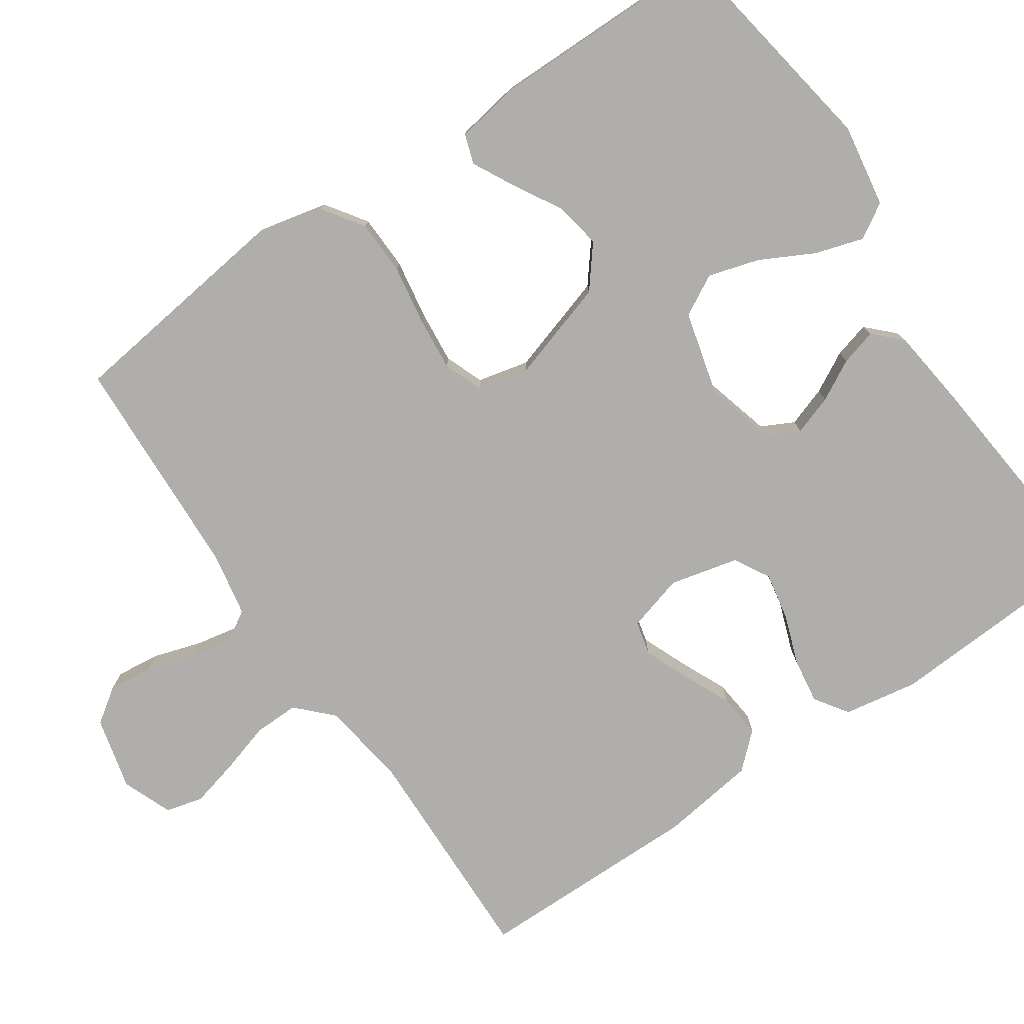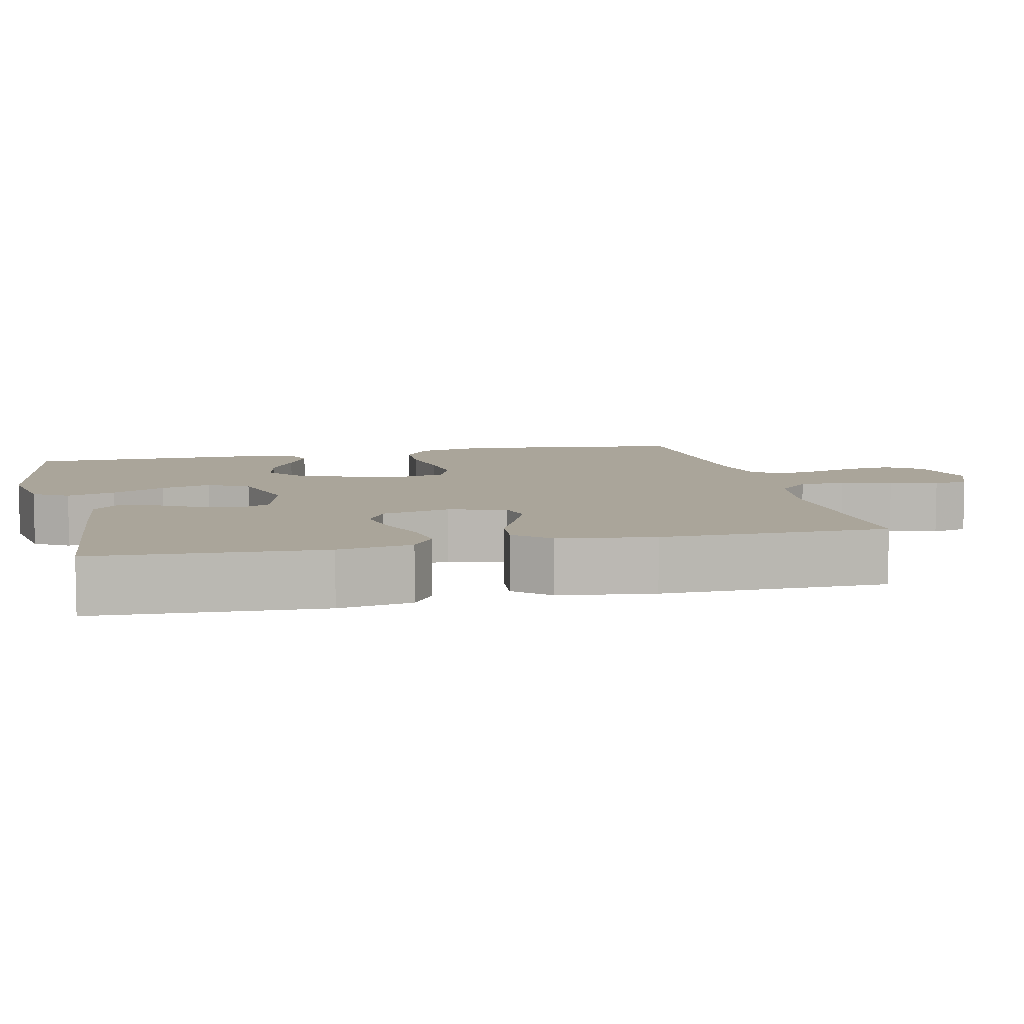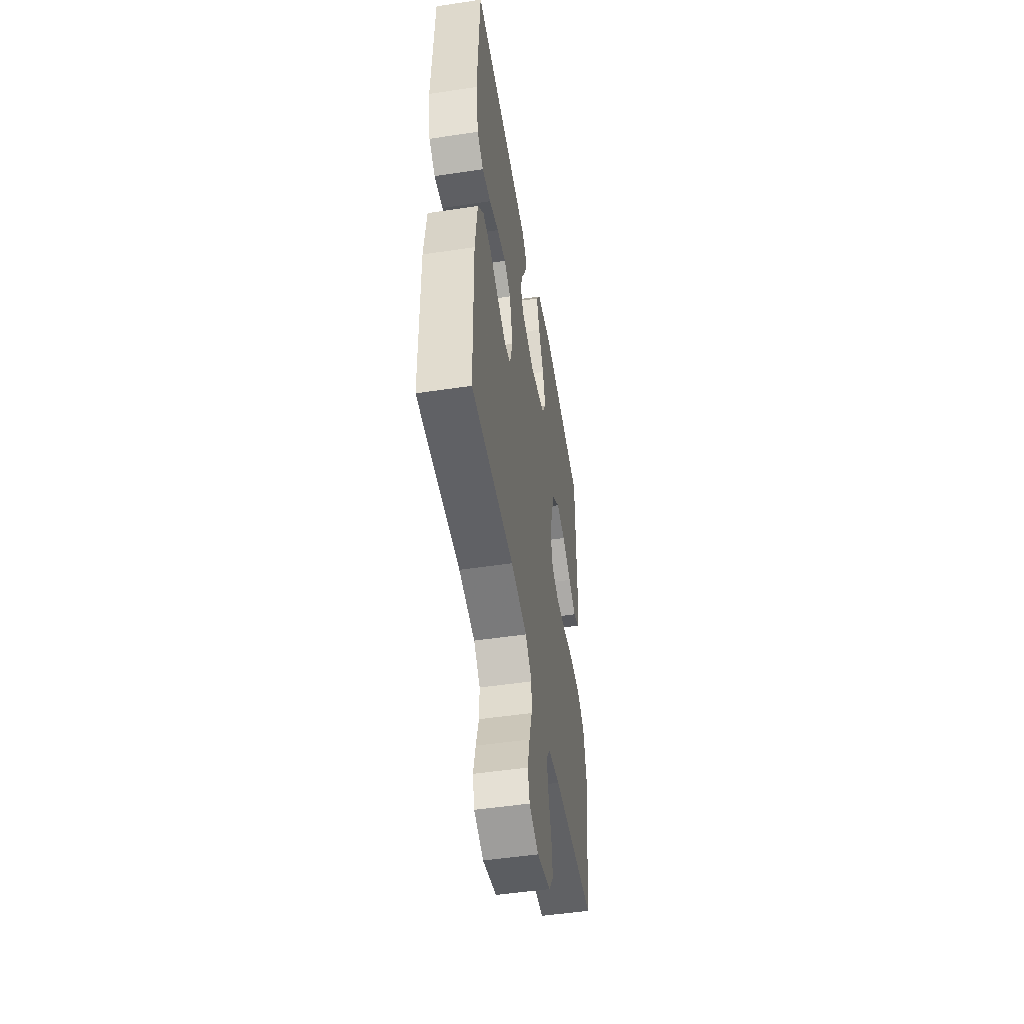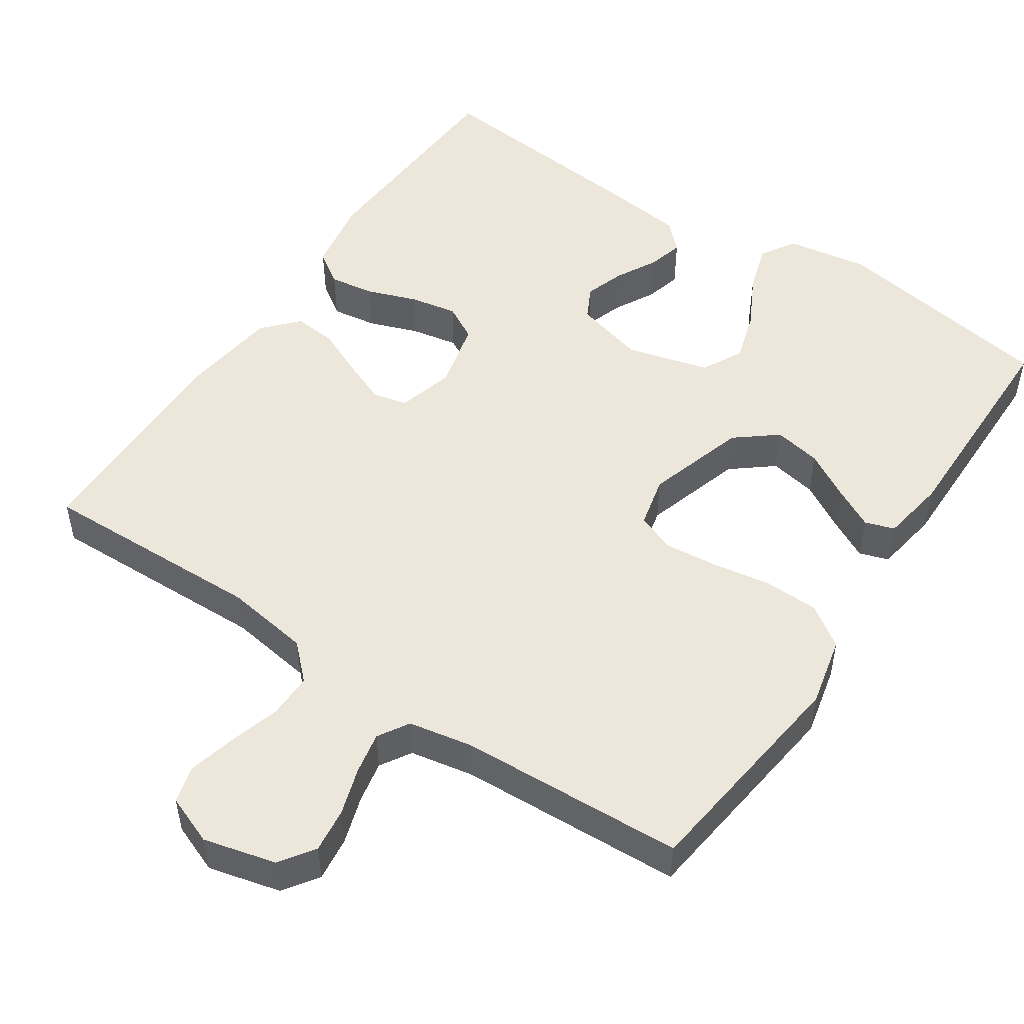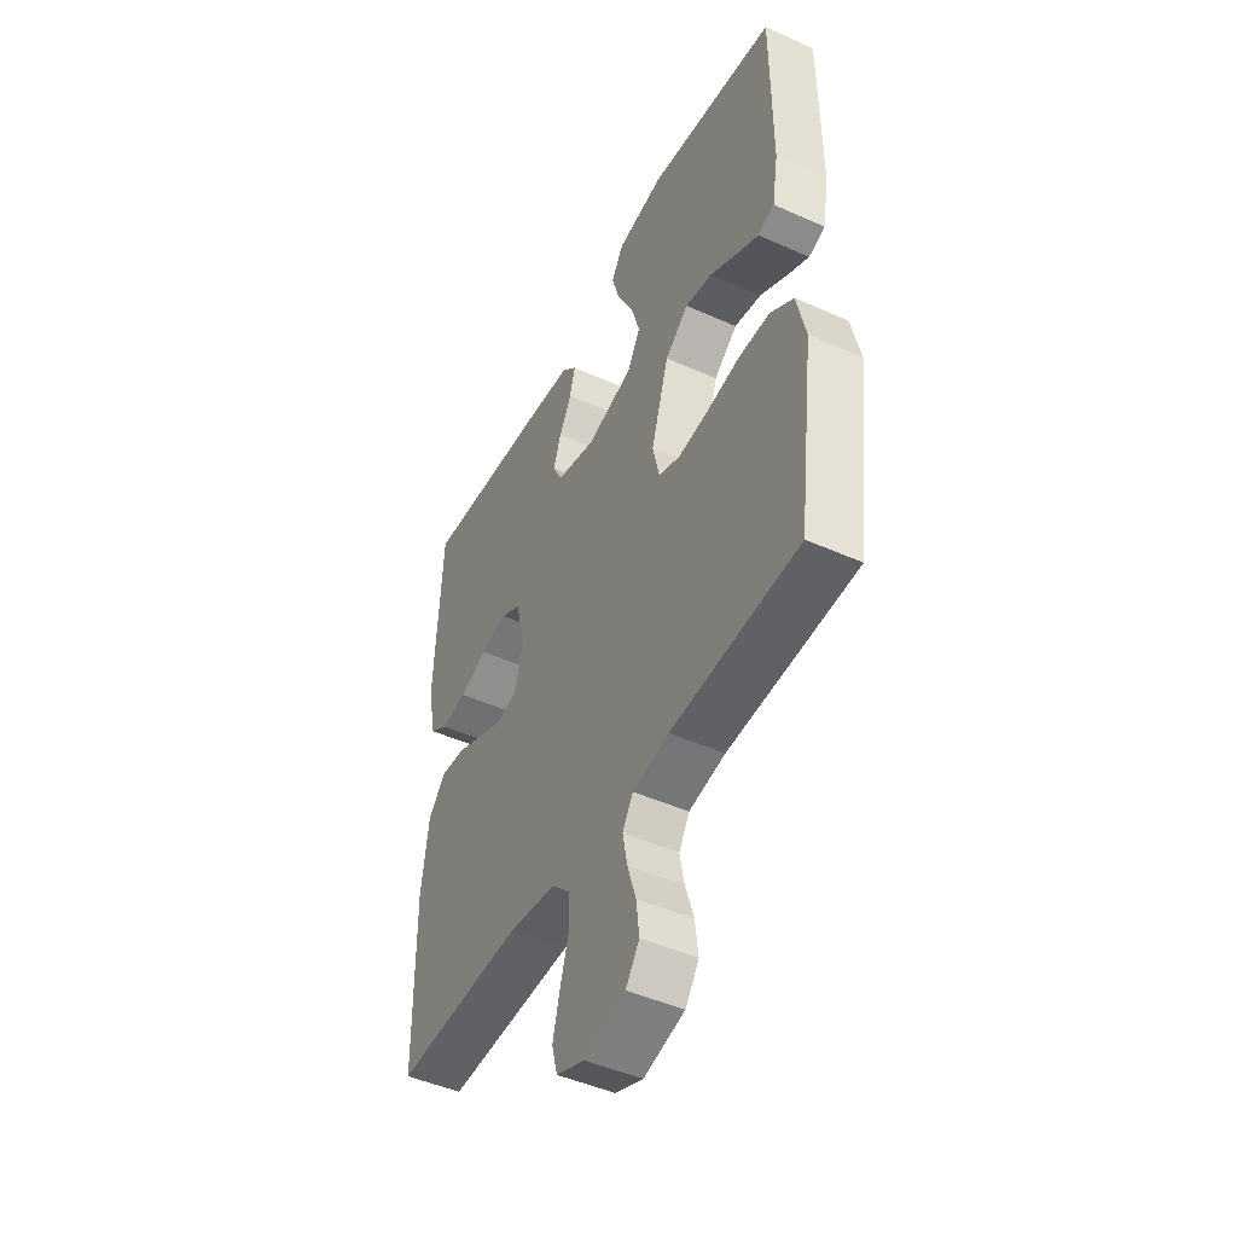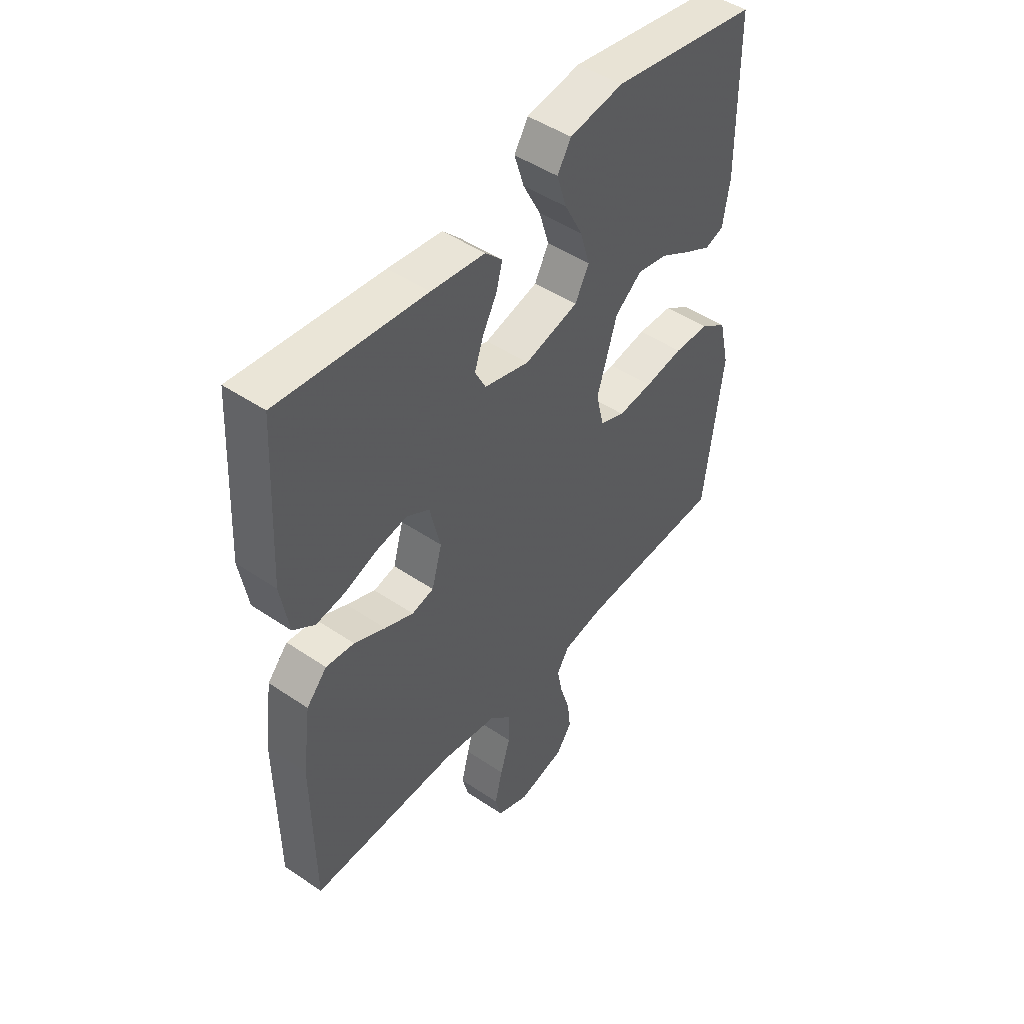
<metadata>
{"format":"obj","ext":"obj","renderer":"f3d","projection":"perspective","resolution":1024,"background":"white","views":[{"elev":-77.7,"azim":-55.6,"up":"+Y"},{"elev":7.7,"azim":77.0,"up":"+Y"},{"elev":-49.8,"azim":99.4,"up":"+Z"},{"elev":50.8,"azim":-146.2,"up":"+Y"},{"elev":-46.9,"azim":-116.9,"up":"+Z"},{"elev":47.3,"azim":127.5,"up":"+Z"}]}
</metadata>
<code>
v 0.5 0.07 -0.5
v 0.2 0.07 -0.492
v 0.087 0.07 -0.509
v 0.042 0.07 -0.553
v 0.043 0.07 -0.613
v 0.063 0.07 -0.68
v 0.079 0.07 -0.744
v 0.066 0.07 -0.793
v 0 0.07 -0.819
v -0.096 0.07 -0.795
v -0.128 0.07 -0.749
v -0.121 0.07 -0.69
v -0.101 0.07 -0.627
v -0.09 0.07 -0.571
v -0.115 0.07 -0.53
v -0.2 0.07 -0.514
v -0.5 0.07 -0.5
v -0.538 0.07 -0.2
v -0.517 0.07 -0.107
v -0.463 0.07 -0.07
v -0.39 0.07 -0.068
v -0.311 0.07 -0.081
v -0.24 0.07 -0.088
v -0.189 0.07 -0.068
v -0.173 0.07 0
v -0.214 0.07 0.133
v -0.269 0.07 0.177
v -0.332 0.07 0.165
v -0.395 0.07 0.129
v -0.449 0.07 0.101
v -0.488 0.07 0.114
v -0.502 0.07 0.2
v -0.5 0.07 0.5
v -0.2 0.07 0.549
v -0.09 0.07 0.531
v -0.062 0.07 0.485
v -0.082 0.07 0.421
v -0.119 0.07 0.35
v -0.139 0.07 0.283
v -0.11 0.07 0.229
v 0 0.07 0.2
v 0.093 0.07 0.225
v 0.115 0.07 0.268
v 0.097 0.07 0.321
v 0.068 0.07 0.375
v 0.055 0.07 0.423
v 0.09 0.07 0.458
v 0.2 0.07 0.471
v 0.5 0.07 0.5
v 0.516 0.07 0.2
v 0.499 0.07 0.102
v 0.455 0.07 0.072
v 0.395 0.07 0.081
v 0.329 0.07 0.105
v 0.266 0.07 0.117
v 0.219 0.07 0.091
v 0.197 0.07 0
v 0.218 0.07 -0.075
v 0.263 0.07 -0.086
v 0.322 0.07 -0.062
v 0.386 0.07 -0.033
v 0.444 0.07 -0.027
v 0.486 0.07 -0.073
v 0.503 0.07 -0.2
v 0.5 0 -0.5
v 0.2 0 -0.492
v 0.087 0 -0.509
v 0.042 0 -0.553
v 0.043 0 -0.613
v 0.063 0 -0.68
v 0.079 0 -0.744
v 0.066 0 -0.793
v 0 0 -0.819
v -0.096 0 -0.795
v -0.128 0 -0.749
v -0.121 0 -0.69
v -0.101 0 -0.627
v -0.09 0 -0.571
v -0.115 0 -0.53
v -0.2 0 -0.514
v -0.5 0 -0.5
v -0.538 0 -0.2
v -0.517 0 -0.107
v -0.463 0 -0.07
v -0.39 0 -0.068
v -0.311 0 -0.081
v -0.24 0 -0.088
v -0.189 0 -0.068
v -0.173 0 0
v -0.214 0 0.133
v -0.269 0 0.177
v -0.332 0 0.165
v -0.395 0 0.129
v -0.449 0 0.101
v -0.488 0 0.114
v -0.502 0 0.2
v -0.5 0 0.5
v -0.2 0 0.549
v -0.09 0 0.531
v -0.062 0 0.485
v -0.082 0 0.421
v -0.119 0 0.35
v -0.139 0 0.283
v -0.11 0 0.229
v 0 0 0.2
v 0.093 0 0.225
v 0.115 0 0.268
v 0.097 0 0.321
v 0.068 0 0.375
v 0.055 0 0.423
v 0.09 0 0.458
v 0.2 0 0.471
v 0.5 0 0.5
v 0.516 0 0.2
v 0.499 0 0.102
v 0.455 0 0.072
v 0.395 0 0.081
v 0.329 0 0.105
v 0.266 0 0.117
v 0.219 0 0.091
v 0.197 0 0
v 0.218 0 -0.075
v 0.263 0 -0.086
v 0.322 0 -0.062
v 0.386 0 -0.033
v 0.444 0 -0.027
v 0.486 0 -0.073
v 0.503 0 -0.2
f 63 64 1 2
f 60 61 62 63
f 59 60 63 2
f 58 59 2 3
f 57 58 3 4
f 56 57 4
f 51 52 53 54
f 51 54 55
f 50 51 55
f 49 50 55
f 48 49 55 56
f 44 45 46 47
f 43 44 47 48
f 35 36 37 38
f 35 38 39
f 34 35 39
f 33 34 39
f 32 33 39 40
f 28 29 30 31
f 28 31 32
f 27 28 32 40
f 19 20 21 22
f 19 22 23
f 16 17 18 19
f 15 16 19 23
f 14 15 23 24
f 10 11 12 13
f 10 13 14
f 9 10 14
f 5 6 7 8
f 5 8 9 14
f 43 48 56 4
f 26 27 40 41
f 25 26 41 42
f 24 25 42
f 4 5 14 24
f 4 24 42
f 4 42 43
f 66 65 128 127
f 127 126 125 124
f 66 127 124 123
f 67 66 123 122
f 68 67 122 121
f 68 121 120
f 118 117 116 115
f 119 118 115
f 119 115 114
f 119 114 113
f 120 119 113 112
f 111 110 109 108
f 112 111 108 107
f 102 101 100 99
f 103 102 99
f 103 99 98
f 103 98 97
f 104 103 97 96
f 95 94 93 92
f 96 95 92
f 104 96 92 91
f 86 85 84 83
f 87 86 83
f 83 82 81 80
f 87 83 80 79
f 88 87 79 78
f 77 76 75 74
f 78 77 74
f 78 74 73
f 72 71 70 69
f 78 73 72 69
f 68 120 112 107
f 105 104 91 90
f 106 105 90 89
f 106 89 88
f 88 78 69 68
f 106 88 68
f 107 106 68
f 1 65 66 2
f 2 66 67 3
f 3 67 68 4
f 4 68 69 5
f 5 69 70 6
f 6 70 71 7
f 7 71 72 8
f 8 72 73 9
f 9 73 74 10
f 10 74 75 11
f 11 75 76 12
f 12 76 77 13
f 13 77 78 14
f 14 78 79 15
f 15 79 80 16
f 16 80 81 17
f 17 81 82 18
f 18 82 83 19
f 19 83 84 20
f 20 84 85 21
f 21 85 86 22
f 22 86 87 23
f 23 87 88 24
f 24 88 89 25
f 25 89 90 26
f 26 90 91 27
f 27 91 92 28
f 28 92 93 29
f 29 93 94 30
f 30 94 95 31
f 31 95 96 32
f 32 96 97 33
f 33 97 98 34
f 34 98 99 35
f 35 99 100 36
f 36 100 101 37
f 37 101 102 38
f 38 102 103 39
f 39 103 104 40
f 40 104 105 41
f 41 105 106 42
f 42 106 107 43
f 43 107 108 44
f 44 108 109 45
f 45 109 110 46
f 46 110 111 47
f 47 111 112 48
f 48 112 113 49
f 49 113 114 50
f 50 114 115 51
f 51 115 116 52
f 52 116 117 53
f 53 117 118 54
f 54 118 119 55
f 55 119 120 56
f 56 120 121 57
f 57 121 122 58
f 58 122 123 59
f 59 123 124 60
f 60 124 125 61
f 61 125 126 62
f 62 126 127 63
f 63 127 128 64
f 64 128 65 1

</code>
